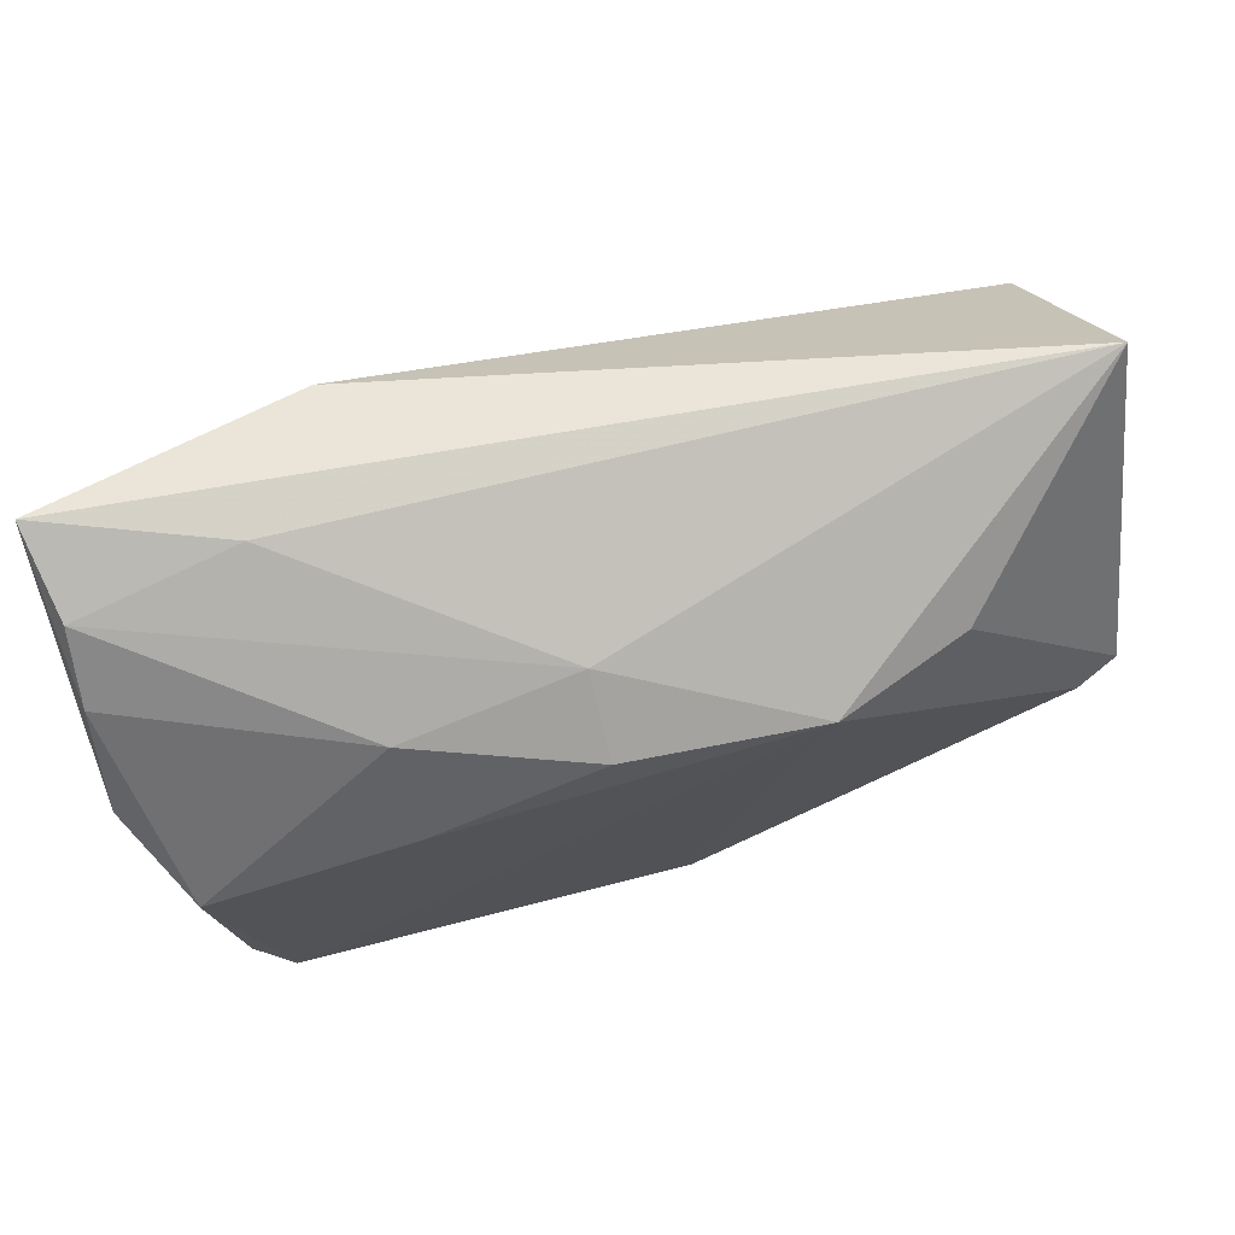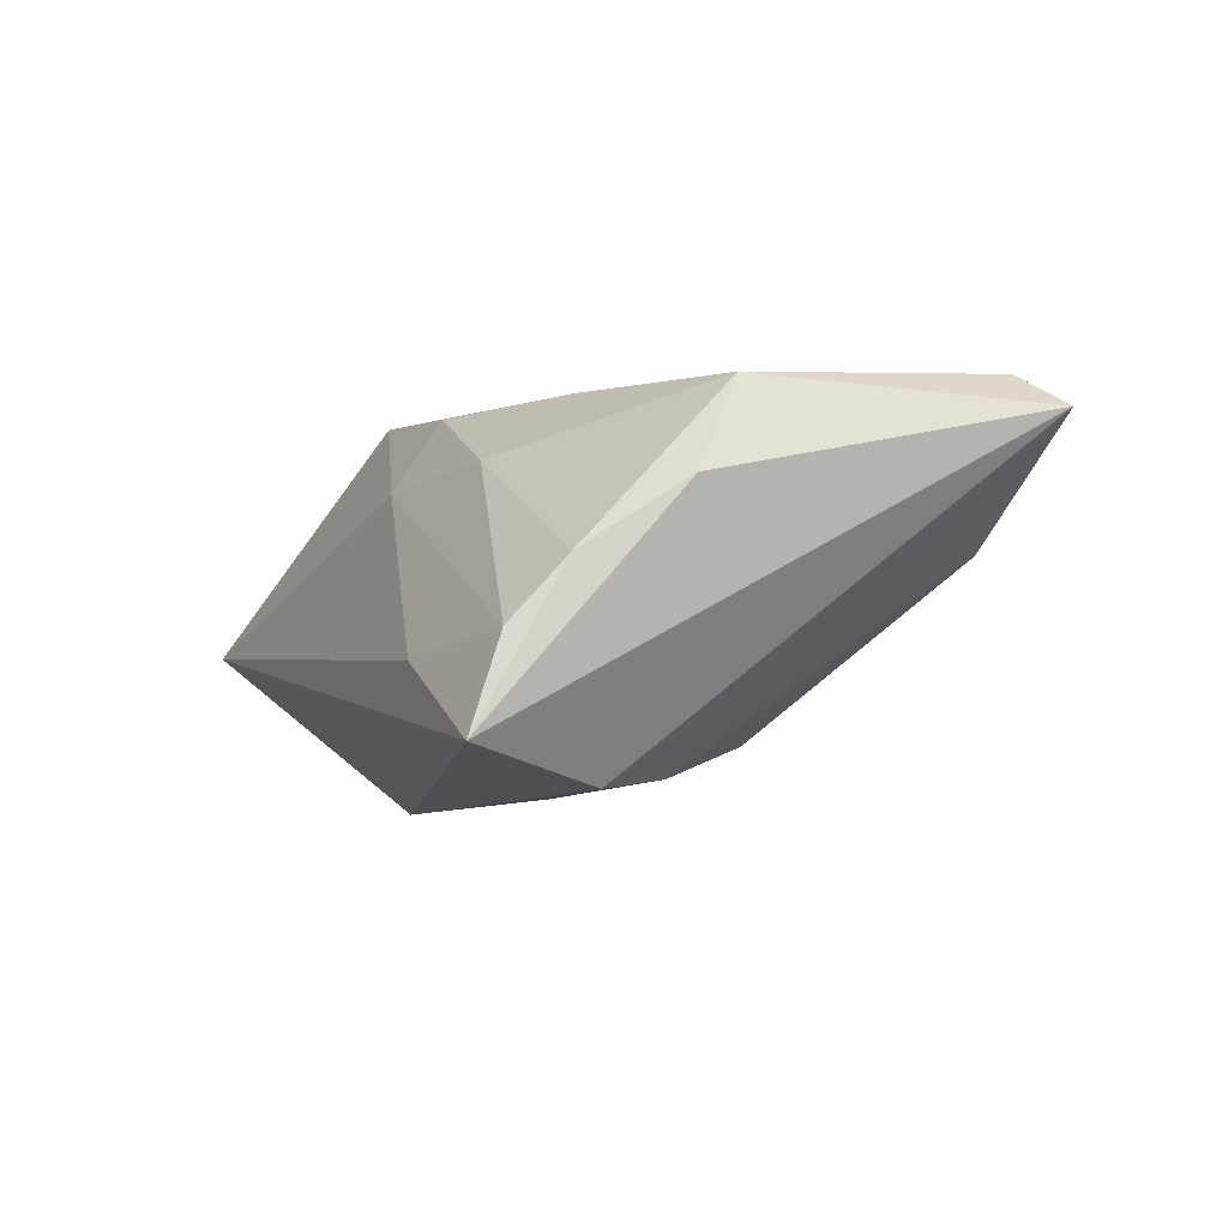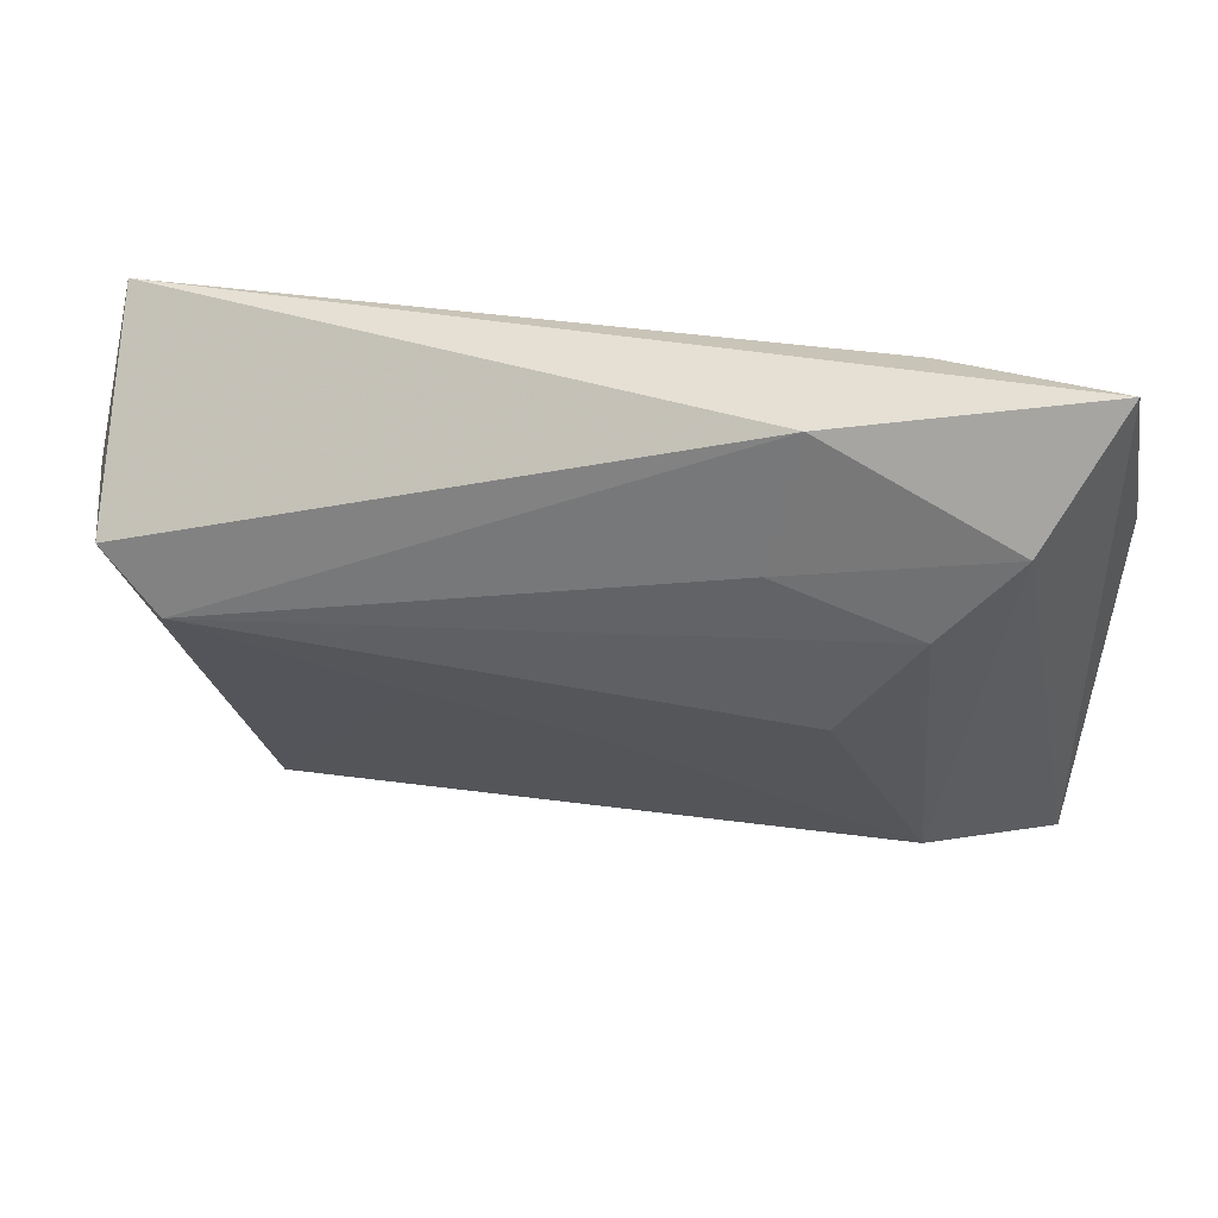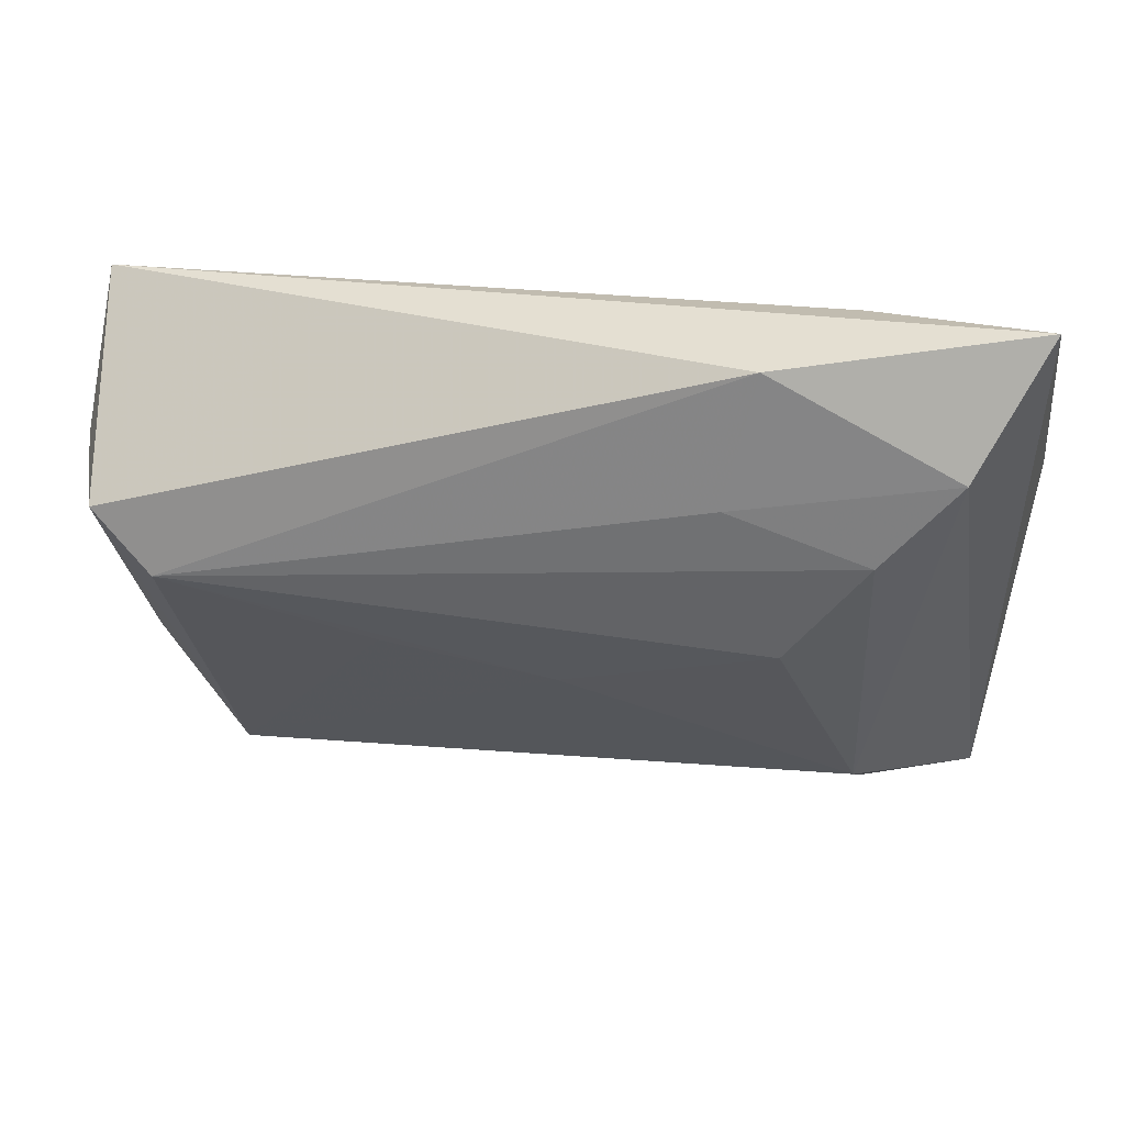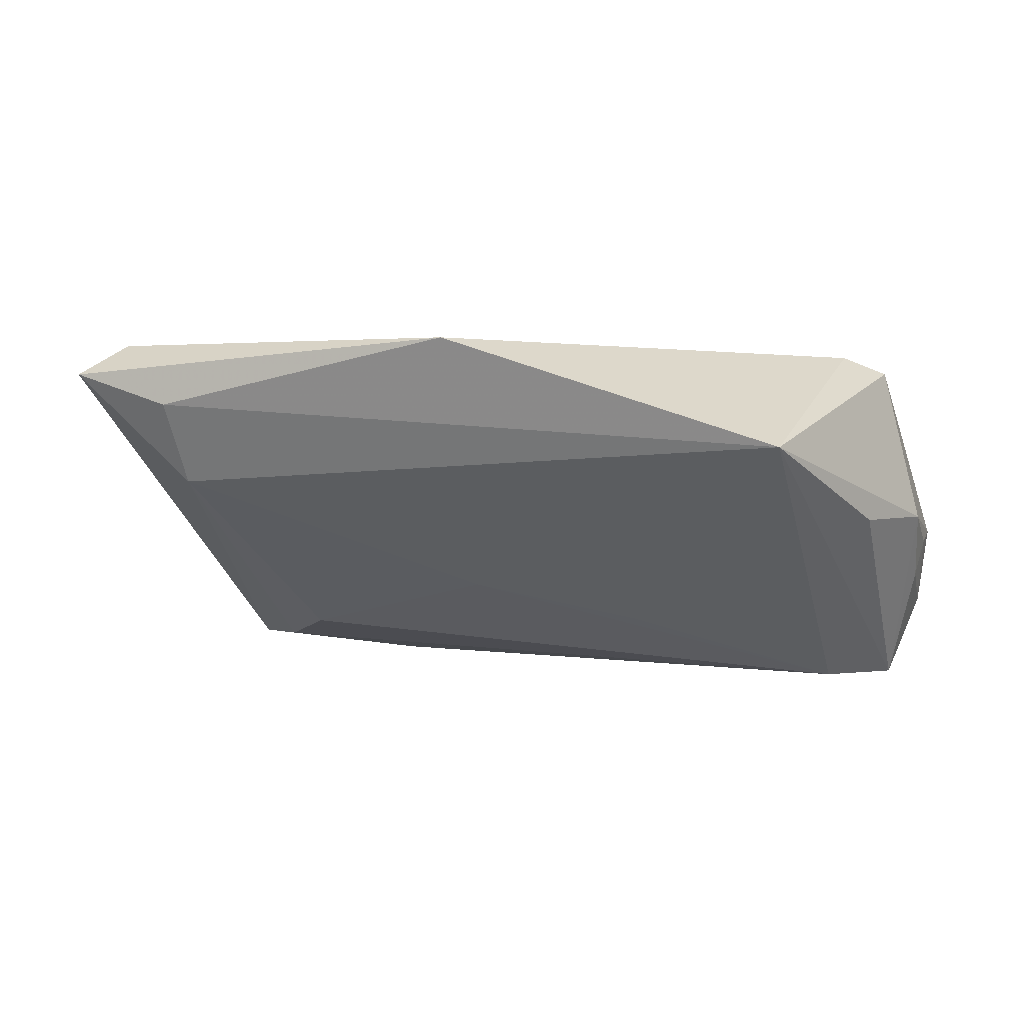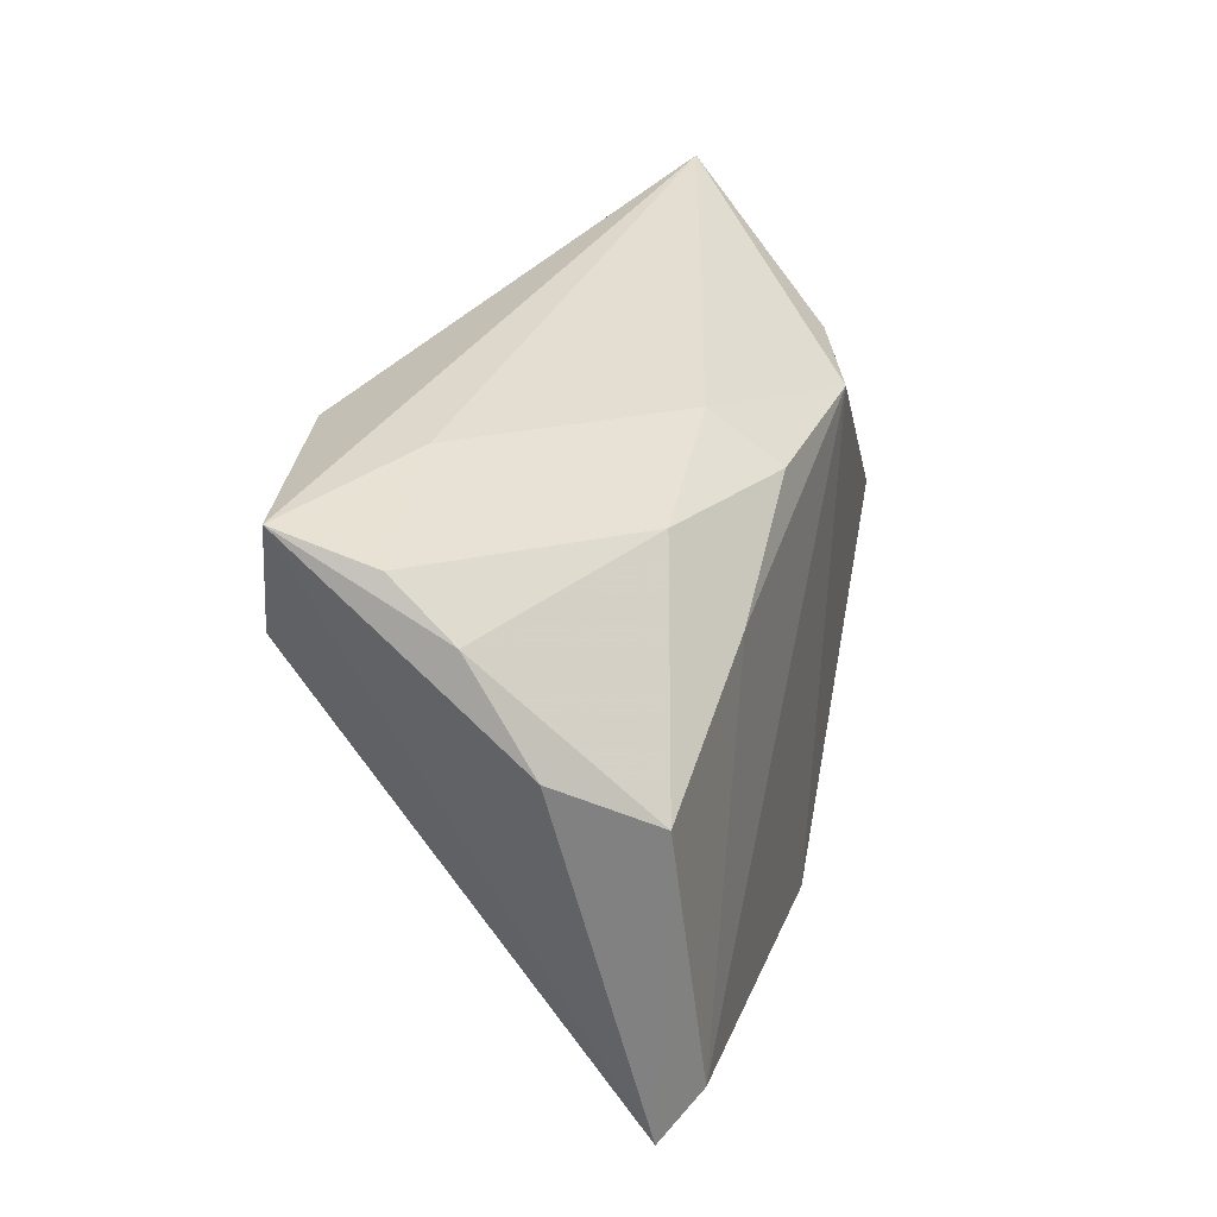
<metadata>
{"format":"obj","ext":"obj","renderer":"f3d","projection":"perspective","resolution":1024,"background":"white","views":[{"elev":74.0,"azim":-15.9,"up":"+Y"},{"elev":-3.8,"azim":-110.9,"up":"+Z"},{"elev":24.7,"azim":-165.8,"up":"+Y"},{"elev":21.1,"azim":-169.9,"up":"+Y"},{"elev":2.3,"azim":19.0,"up":"+Z"},{"elev":28.6,"azim":-74.4,"up":"+Y"}]}
</metadata>
<code>
v -0.0245 0.02683 -0.02477
v -0.03524 -0.03157 0.002204
v -0.03435 0.03001 -0.009816
v 0.05157 -0.006887 0.01606
v -0.03718 0.004443 -0.02121
v -0.04986 0.002153 0.01744
v -0.05407 0.02038 -0.0005982
v -0.03619 -0.03639 0.01218
v 0.0163 0.01817 0.02005
v -0.04952 -0.0349 0.01624
v 0.003099 -0.03924 0.02005
v 0.01945 -0.01006 -0.01605
v -0.006084 0.02395 0.009587
v -0.006125 0.01823 0.01809
v -0.05529 0.008574 0.00692
v -0.04451 -0.03077 0.02005
v -0.04648 0.01469 -0.02204
v 0.04354 -0.03501 0.006881
v 0.03167 0.01839 0.01461
v -0.02714 -0.008076 -0.0179
v 0.05042 0.007075 -0.0237
v 0.04649 -0.007509 0.01817
v 0.05569 -0.005056 -0.002193
v 0.05354 0.01236 -0.01429
v 0.04362 -0.0009299 -0.02355
v 0.05266 0.0305 -0.005903
v -0.02065 0.01077 -0.02334
v -0.05324 0.02659 -0.007496
v 0.0511 -0.01579 -0.00226
v -0.02651 0.02029 0.01099
v 0.05457 0.001599 -0.0101
v 0.05504 0.006377 -0.005935
v -0.0549 0.0305 -0.01774
v -0.0008219 -0.01552 -0.01161
v -0.02574 0.01003 0.01853
f 33 10 15
f 33 26 1
f 11 9 16
f 16 10 11
f 22 9 11
f 24 26 32
f 21 25 1
f 1 26 21
f 26 24 21
f 19 26 9
f 4 26 19
f 9 22 19
f 19 22 4
f 25 20 5
f 18 22 11
f 25 21 18
f 4 22 18
f 7 33 15
f 15 10 6
f 10 16 6
f 6 7 15
f 30 7 6
f 9 26 13
f 1 25 27
f 25 5 27
f 17 33 1
f 1 27 17
f 17 27 5
f 10 33 17
f 2 5 20
f 10 17 2
f 2 17 5
f 34 20 25
f 34 2 20
f 18 2 34
f 4 18 23
f 32 26 23
f 23 26 4
f 33 7 28
f 28 7 30
f 30 13 28
f 9 13 14
f 14 13 30
f 11 10 8
f 10 2 8
f 8 18 11
f 8 2 18
f 25 18 12
f 12 34 25
f 18 34 12
f 29 18 21
f 21 23 29
f 29 23 18
f 31 21 24
f 31 23 21
f 31 24 32
f 32 23 31
f 33 28 3
f 3 28 13
f 26 33 3
f 3 13 26
f 30 6 35
f 35 14 30
f 9 14 35
f 35 16 9
f 35 6 16

</code>
